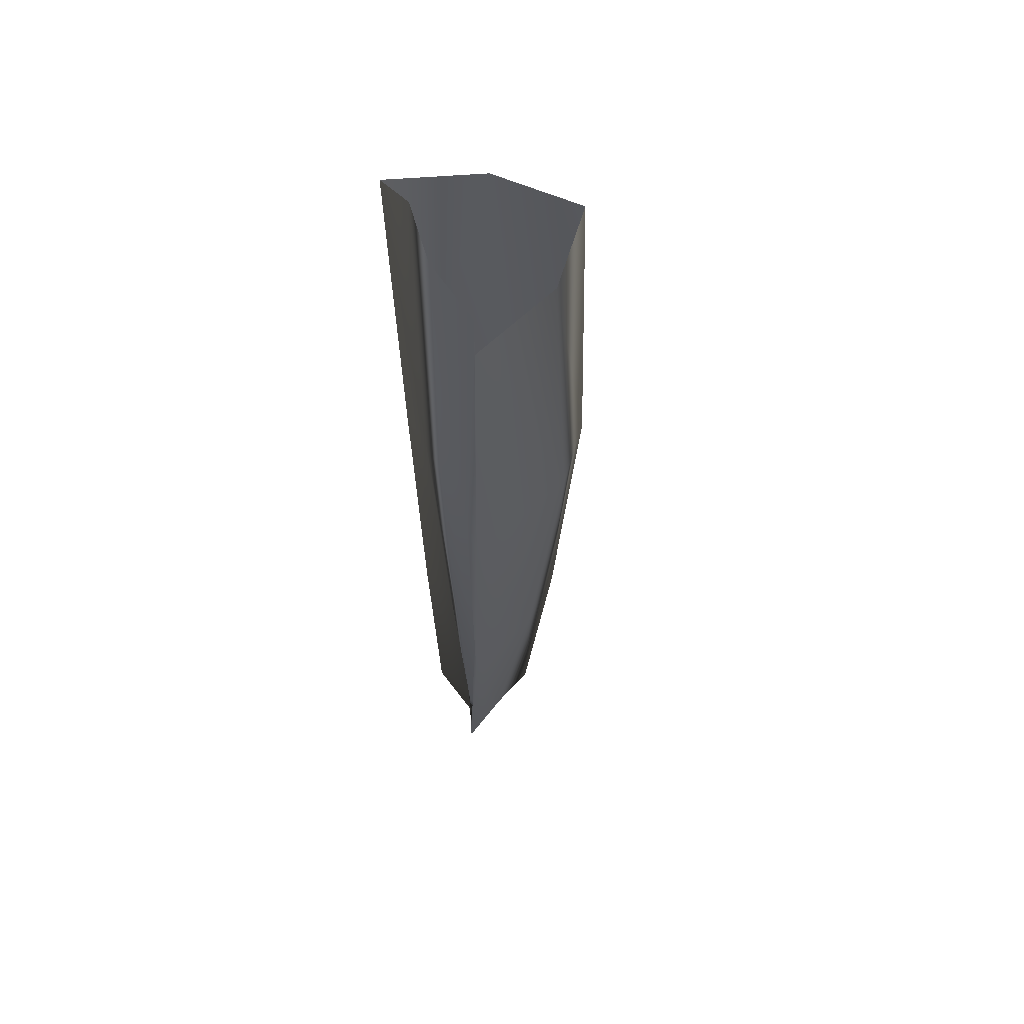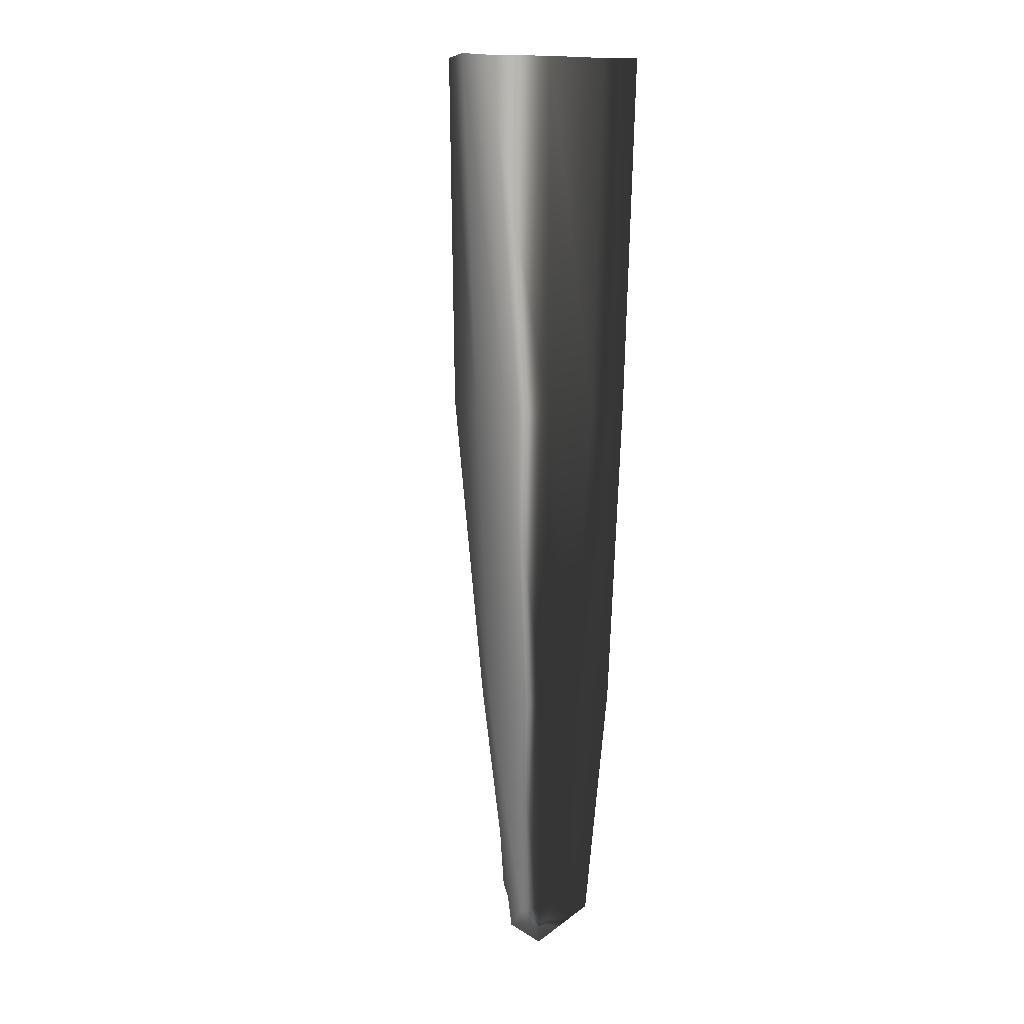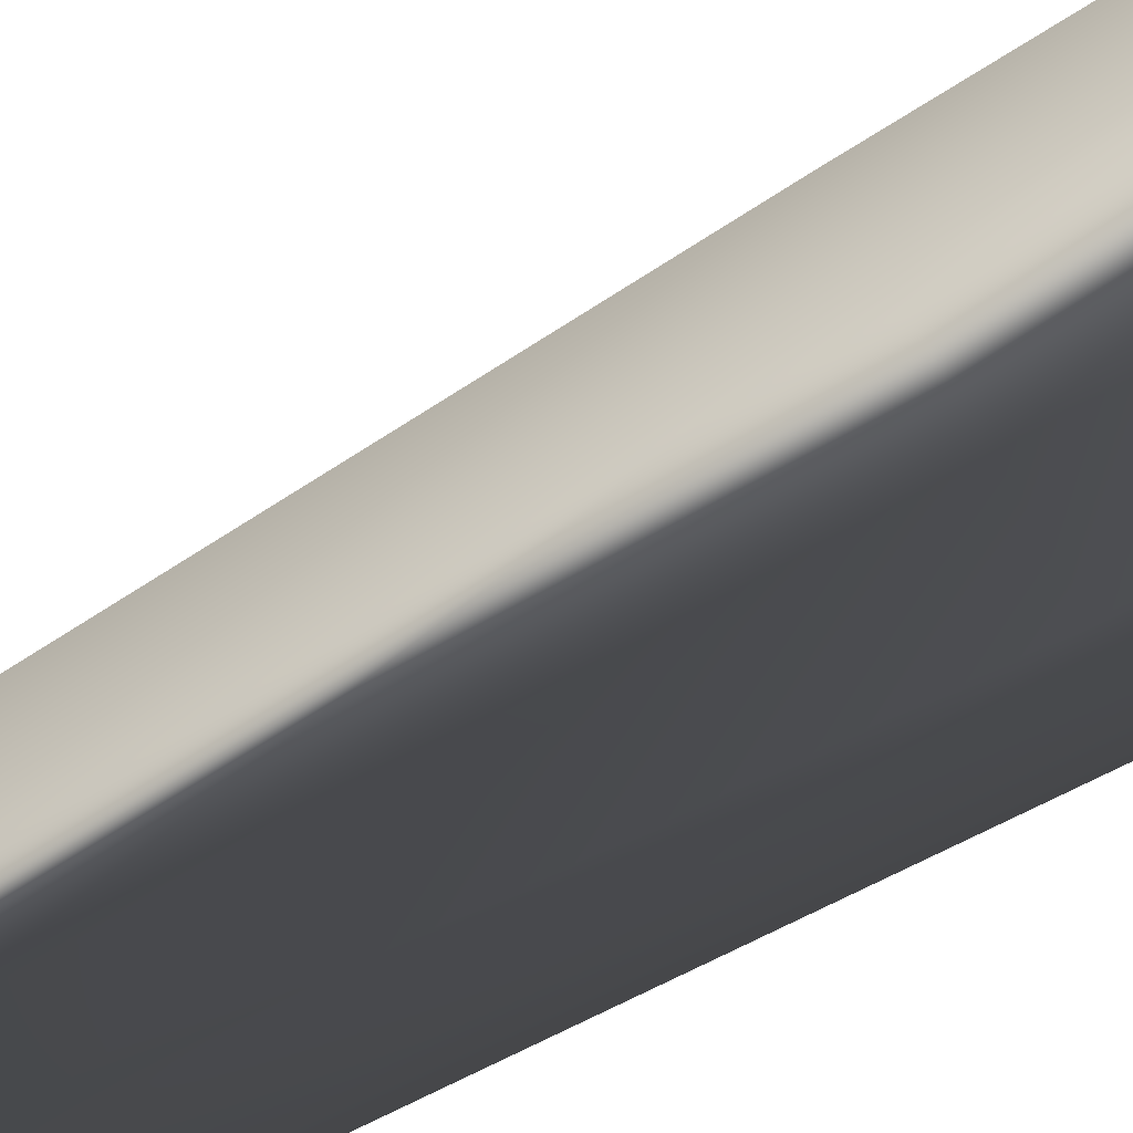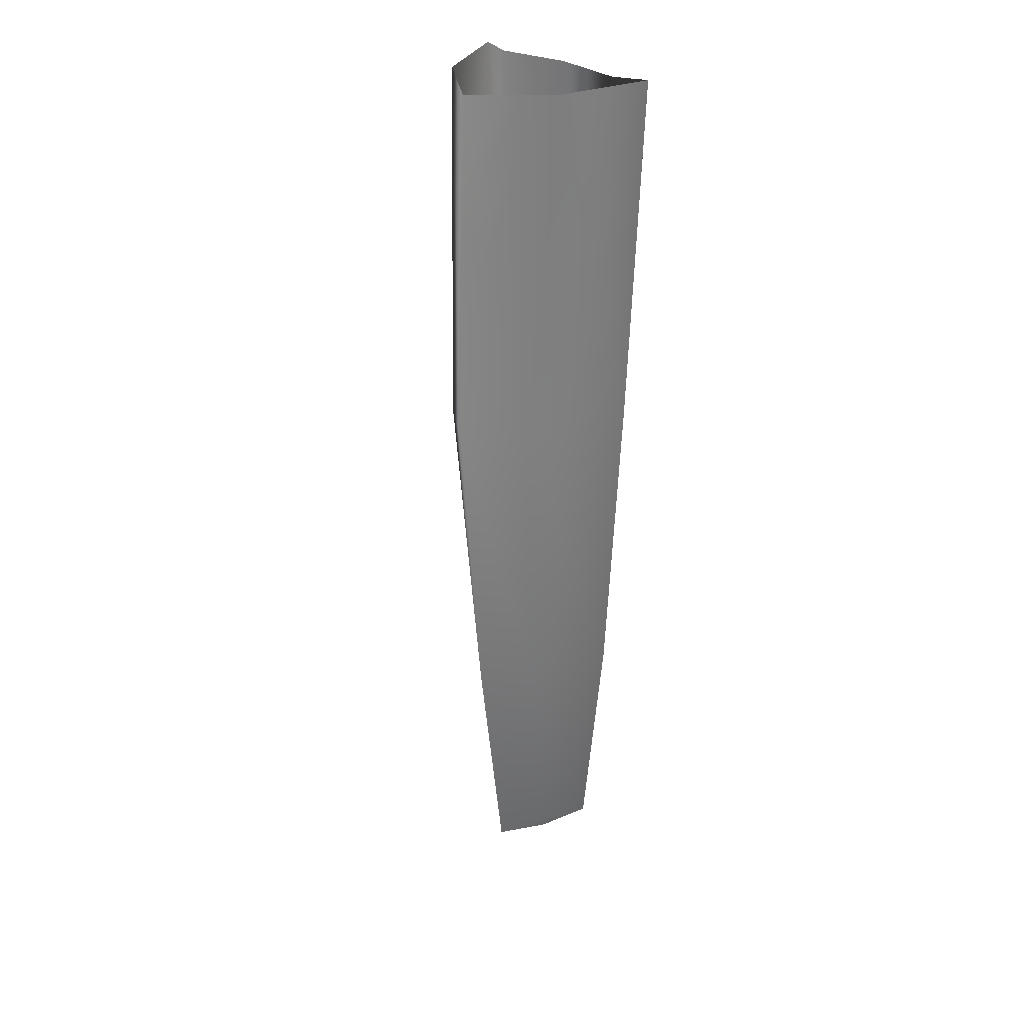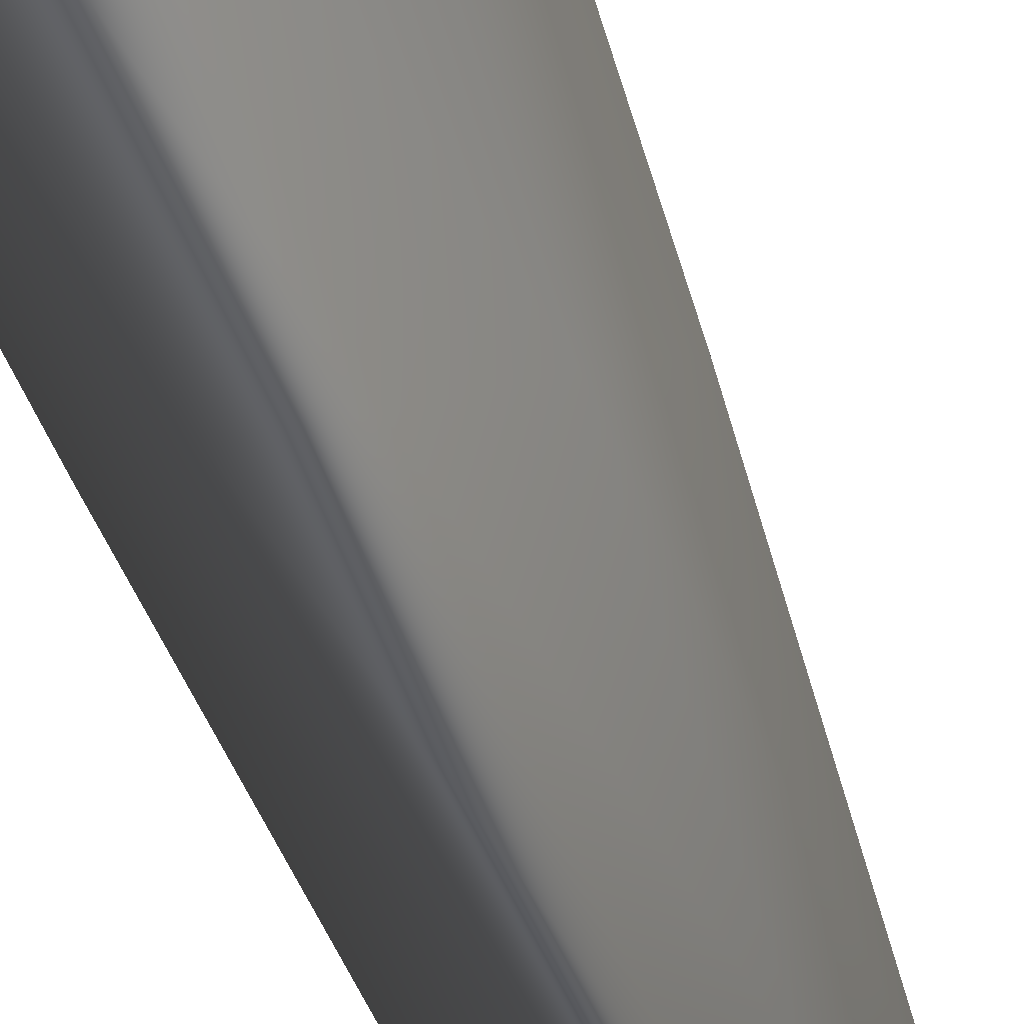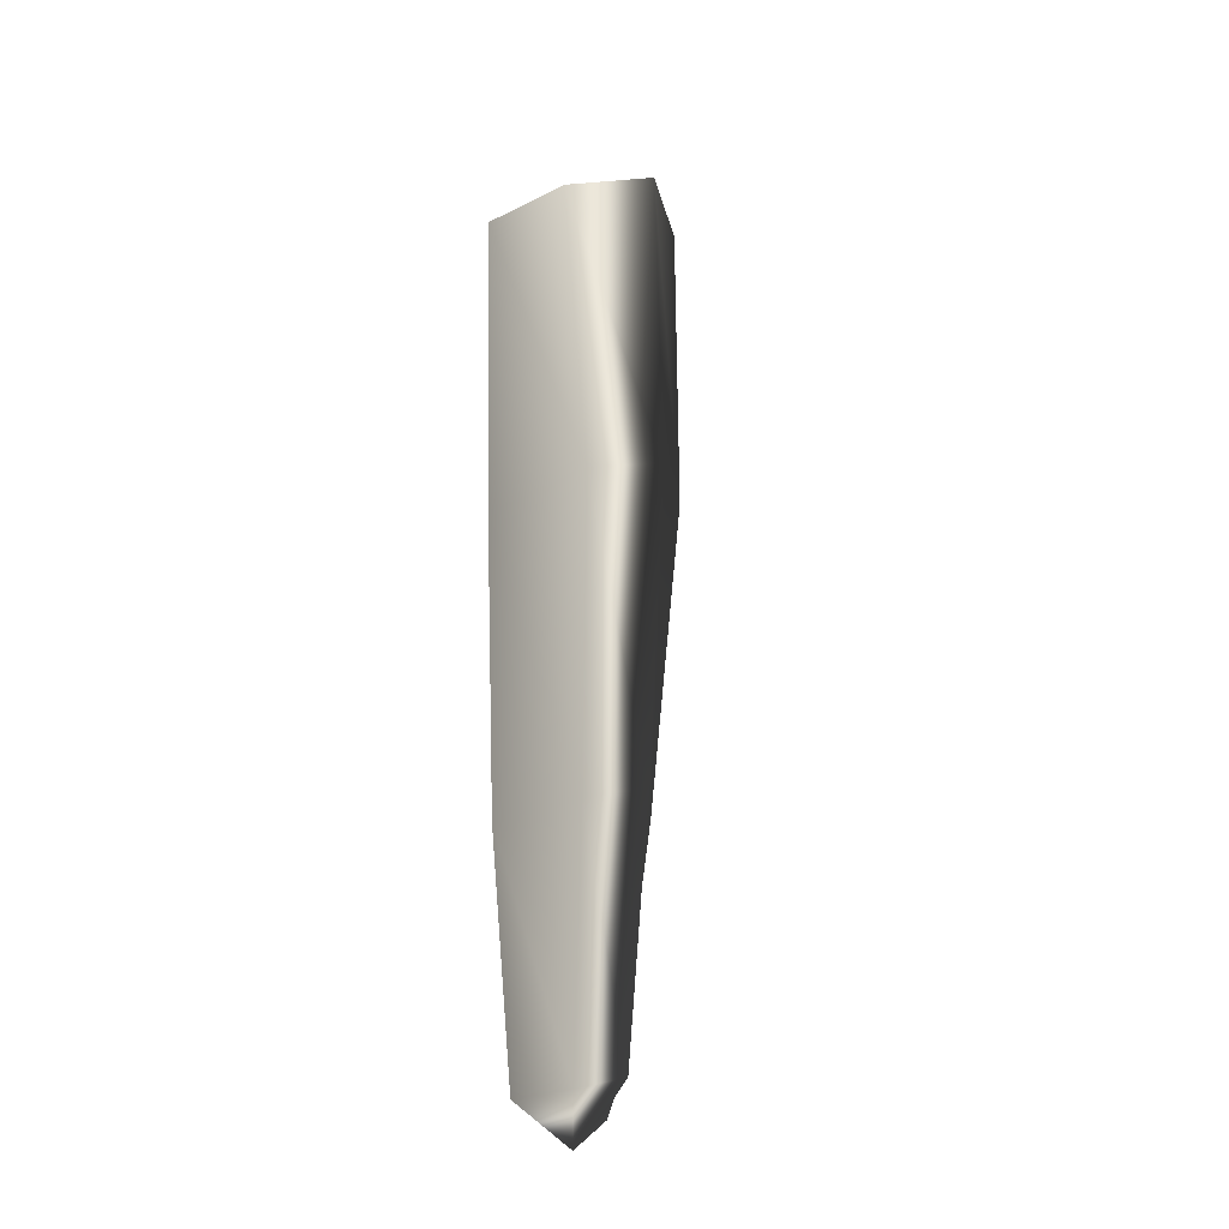
<metadata>
{"format":"obj","ext":"obj","renderer":"f3d","projection":"perspective","resolution":1024,"background":"white","views":[{"elev":60.2,"azim":65.3,"up":"+Z"},{"elev":11.7,"azim":-30.1,"up":"+Z"},{"elev":-67.7,"azim":-59.5,"up":"+Y"},{"elev":30.3,"azim":-139.1,"up":"+Z"},{"elev":-44.3,"azim":16.2,"up":"+Y"},{"elev":-31.4,"azim":145.5,"up":"+Z"}]}
</metadata>
<code>
v  -0.1332 0.0002 -1.744
v  -0.0783 0.1489 -1.744
v  -0.1093 0.0002 -2.333
v  -0.0498 0.1883 -2.333
v  -0.0822 0.0012 -2.861
v  -0.0214 0.1424 -2.861
v  -0.0423 0.0012 -3.262
v  0.0034 0.0867 -3.262
v  0.034 0.0325 -3.326
v  0.0344 0.248 -1.744
v  0.0352 0.2648 -2.333
v  0.0356 0.2184 -2.861
v  0.0351 0.1642 -3.262
v  0.1482 0.1489 -1.744
v  0.1236 0.1883 -2.333
v  0.0973 0.1424 -2.861
v  0.0696 0.0867 -3.262
v  0.2032 0.0002 -1.744
v  0.1833 0.0002 -2.333
v  0.1582 0.0012 -2.861
v  0.1148 0.0012 -3.262
v  0.1482 0.0224 -1.744
v  0.1236 0.0087 -2.333
v  0.0973 0.0245 -2.861
v  0.0696 0.0433 -3.262
v  0.0344 0.0051 -1.744
v  0.0352 0.0049 -2.333
v  0.0356 0.0189 -2.861
v  0.0351 0.0329 -3.262
v  -0.0783 0.0224 -1.744
v  -0.0498 0.0087 -2.333
v  -0.0214 0.0245 -2.861
v  0.0034 0.0433 -3.262
g Mesh1
f 1 2 3
f 3 2 4
f 3 4 5
f 5 4 6
f 5 6 7
f 7 6 8
f 7 8 9
f 2 10 4
f 4 10 11
f 4 11 6
f 6 11 12
f 6 12 8
f 8 12 13
f 8 13 9
f 10 14 11
f 11 14 15
f 11 15 12
f 12 15 16
f 12 16 13
f 13 16 17
f 13 17 9
f 14 18 15
f 15 18 19
f 15 19 16
f 16 19 20
f 16 20 17
f 17 20 21
f 17 21 9
f 18 22 19
f 19 22 23
f 19 23 20
f 20 23 24
f 20 24 21
f 21 24 25
f 21 25 9
f 22 26 23
f 23 26 27
f 23 27 24
f 24 27 28
f 24 28 25
f 25 28 29
f 25 29 9
f 26 30 27
f 27 30 31
f 27 31 28
f 28 31 32
f 28 32 29
f 29 32 33
f 29 33 9
f 30 1 31
f 31 1 3
f 31 3 32
f 32 3 5
f 32 5 33
f 33 5 7
f 33 7 9

</code>
